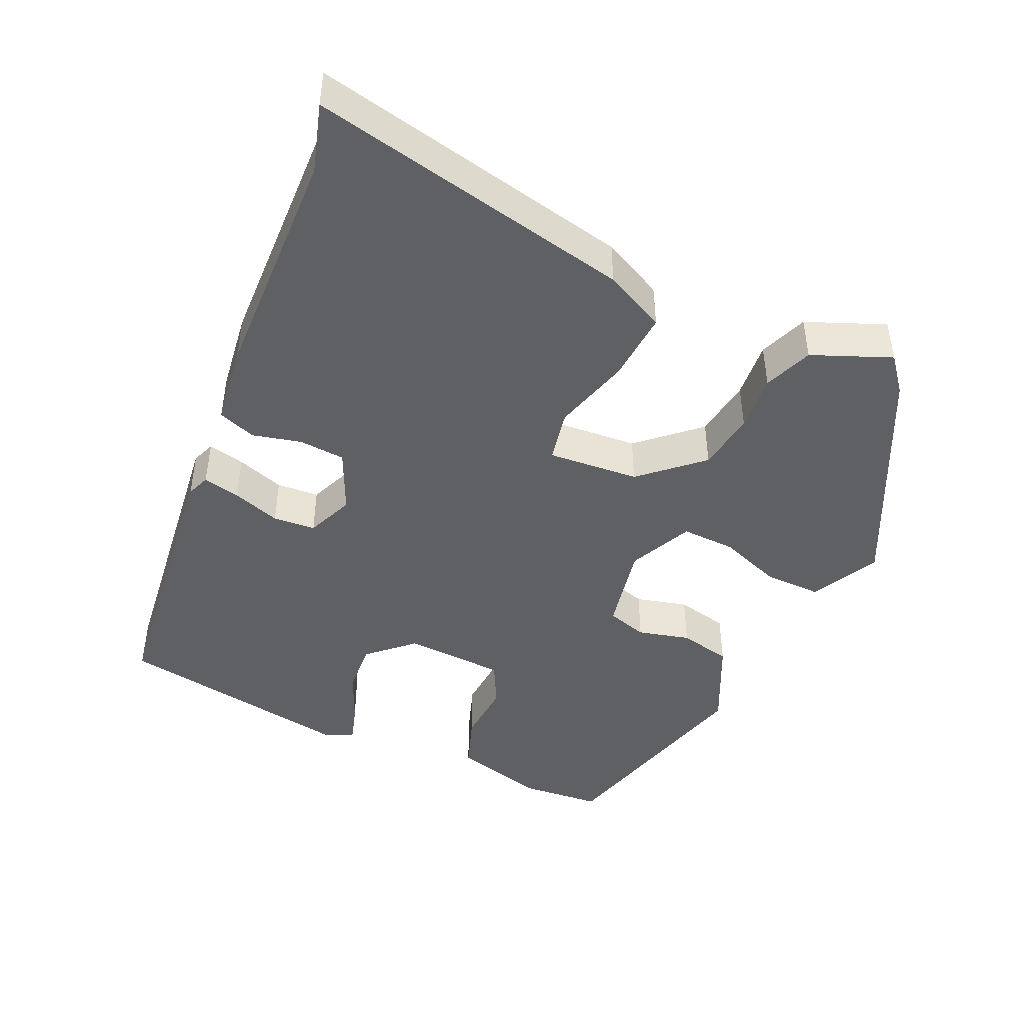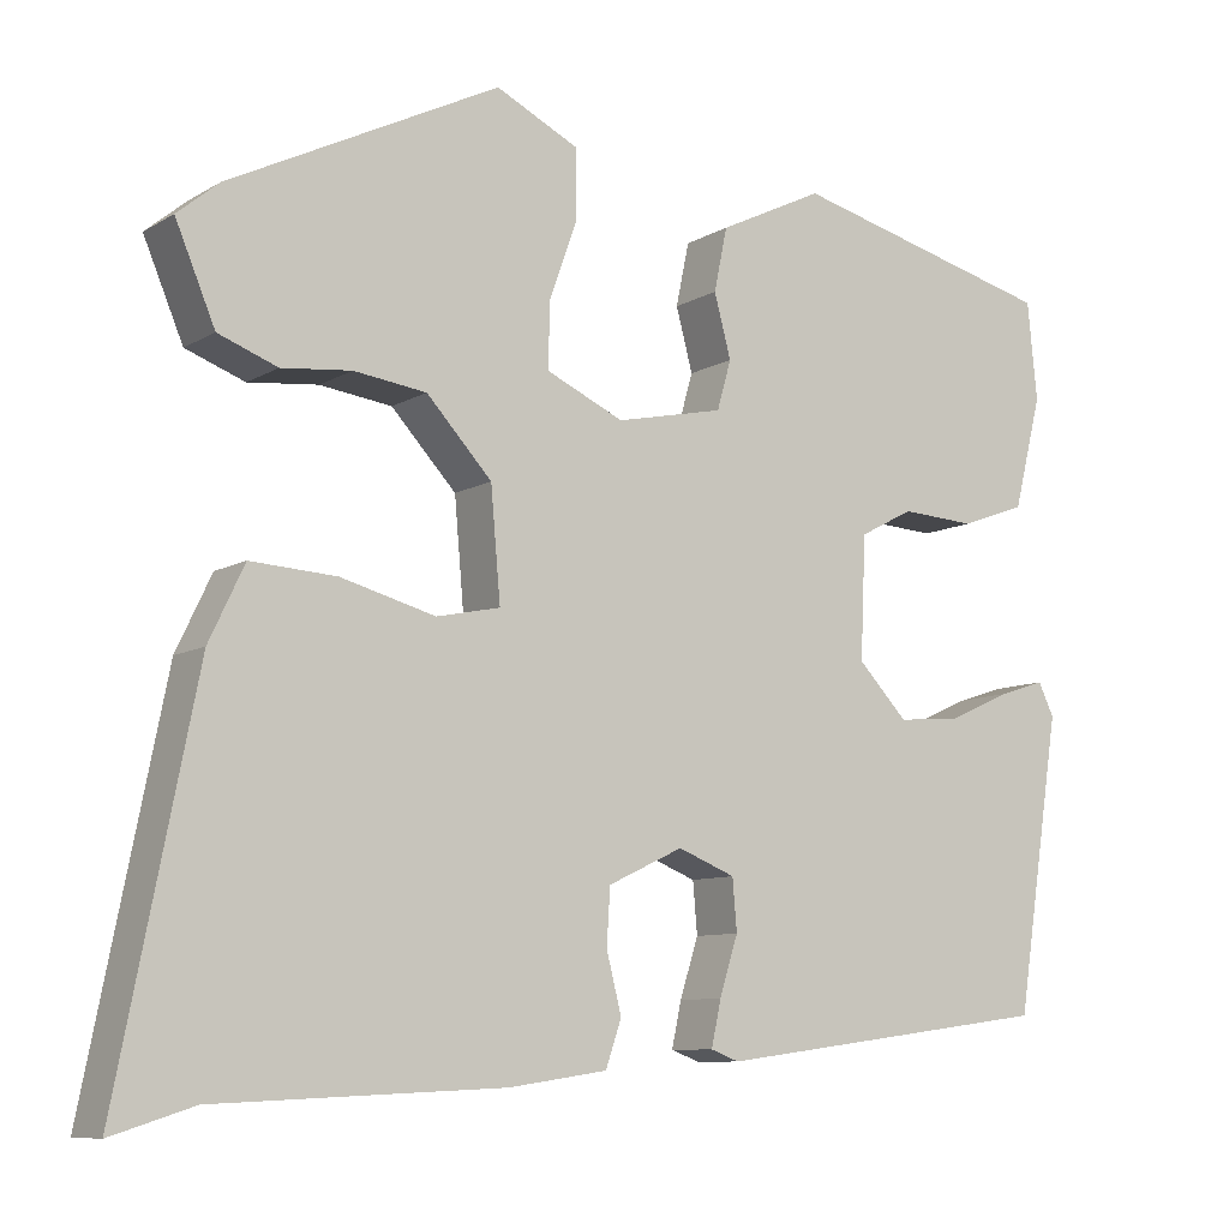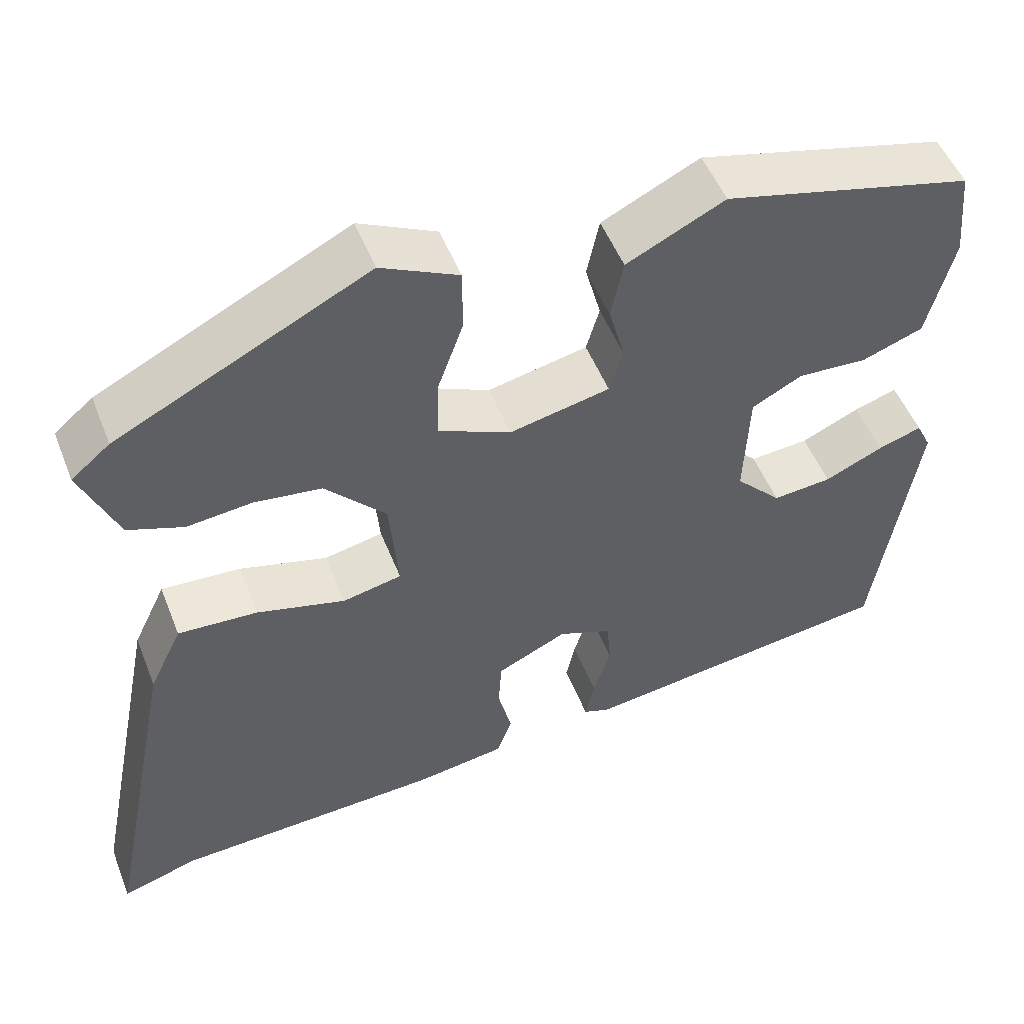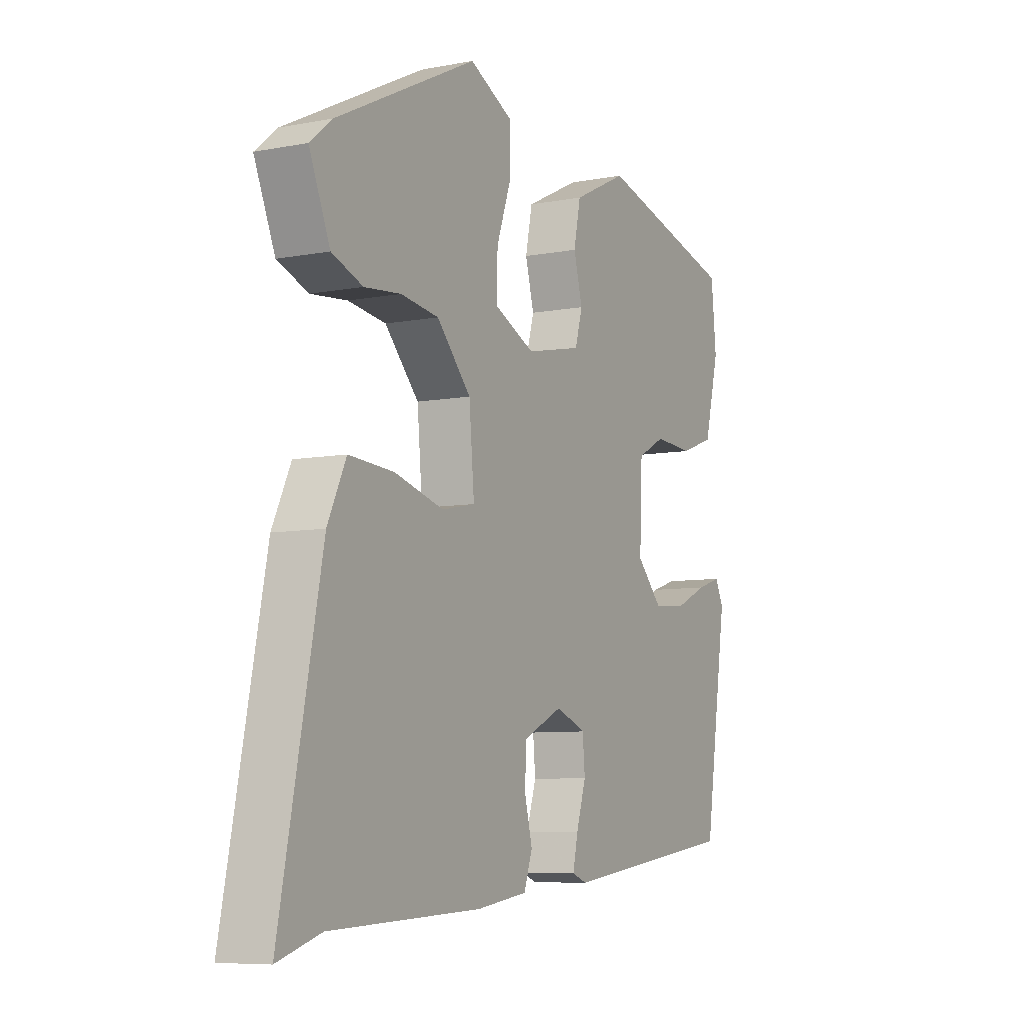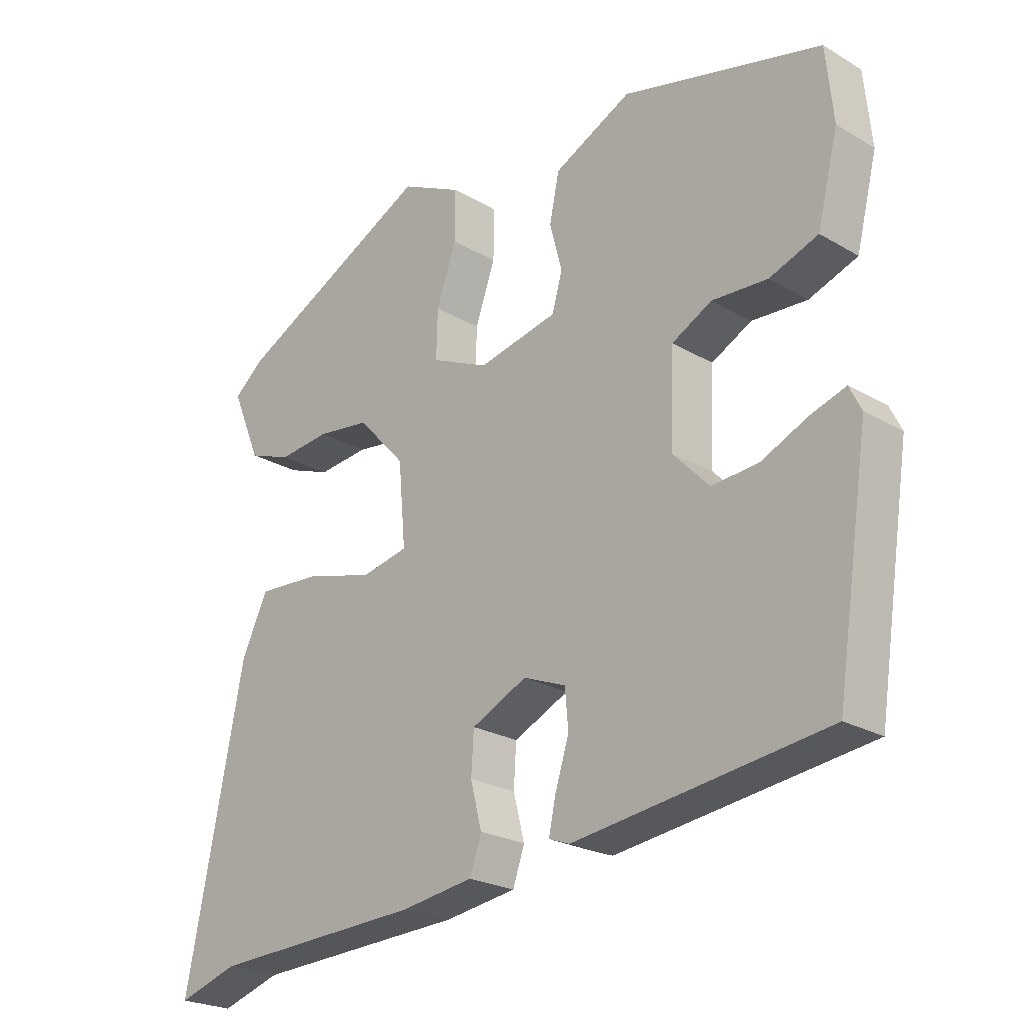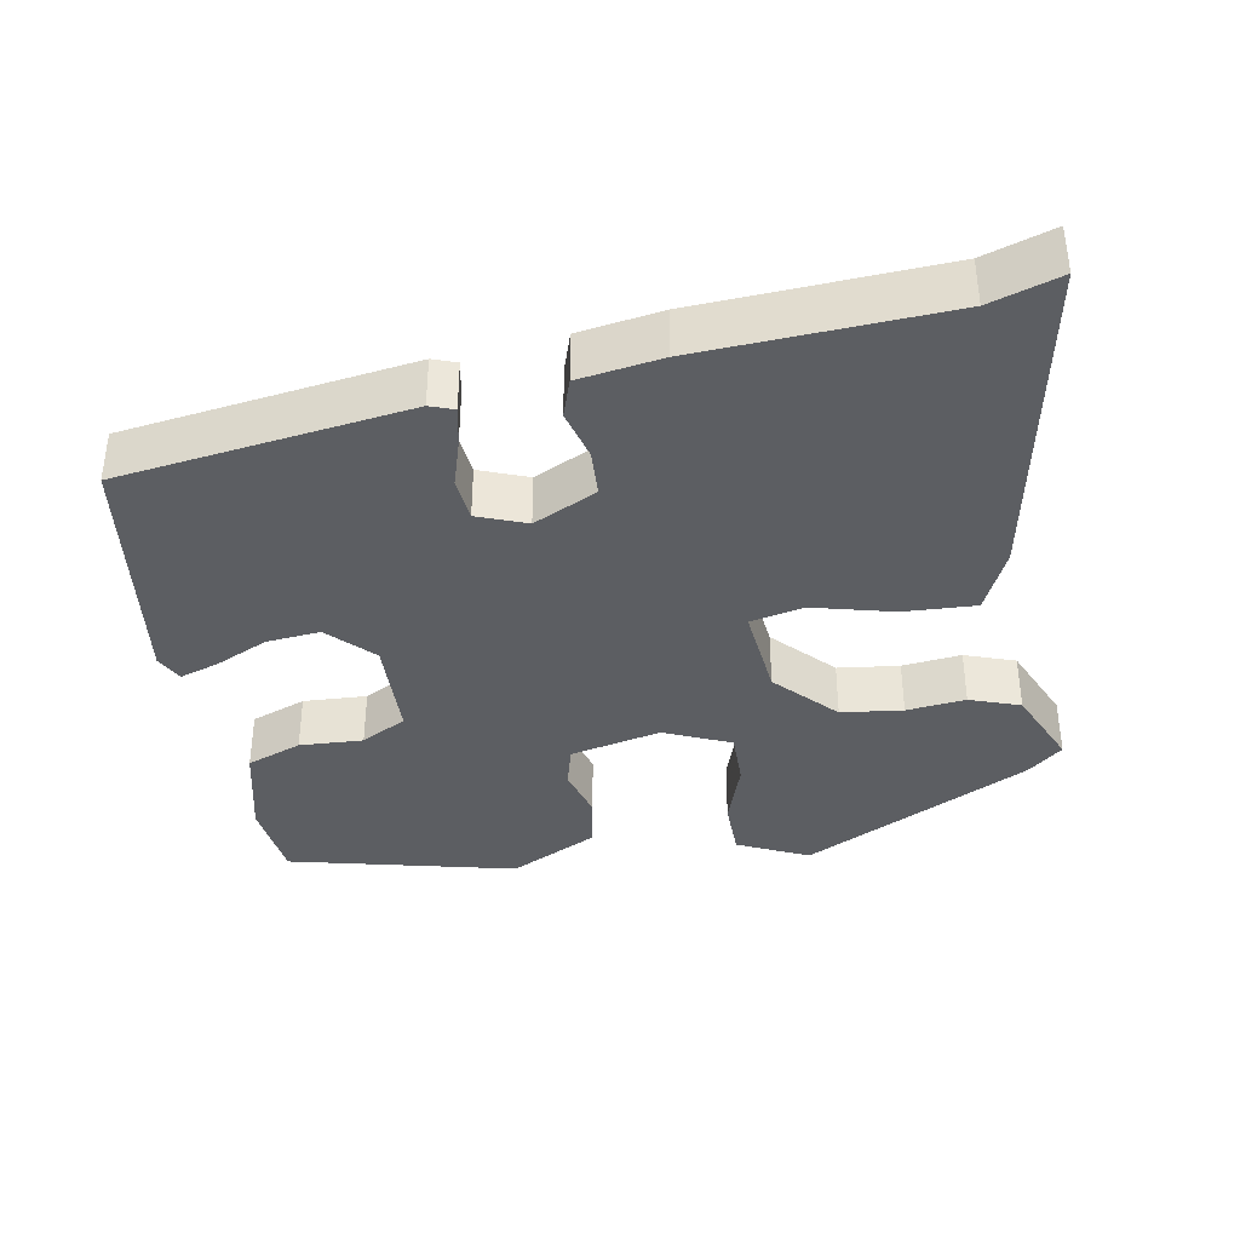
<metadata>
{"format":"obj","ext":"obj","renderer":"f3d","projection":"perspective","resolution":1024,"background":"white","views":[{"elev":-45.1,"azim":-115.0,"up":"+Y"},{"elev":-8.9,"azim":-33.7,"up":"+Z"},{"elev":51.3,"azim":-21.2,"up":"+Z"},{"elev":-7.6,"azim":-61.7,"up":"+Z"},{"elev":-23.6,"azim":45.5,"up":"+Z"},{"elev":-37.9,"azim":-169.2,"up":"+Y"}]}
</metadata>
<code>
v -0.485 0.07 -0.495
v -0.578 0.07 -0.524
v -0.489 0.07 -0.08
v -0.449 0.07 0.004
v -0.352 0.07 -0.002
v -0.245 0.07 -0.031
v -0.173 0.07 -0.016
v -0.184 0.07 0.109
v -0.258 0.07 0.189
v -0.34 0.07 0.2
v -0.419 0.07 0.192
v -0.486 0.07 0.217
v -0.531 0.07 0.324
v -0.484 0.07 0.363
v -0.179 0.07 0.515
v -0.085 0.07 0.469
v -0.085 0.07 0.391
v -0.116 0.07 0.304
v -0.118 0.07 0.23
v -0.03 0.07 0.19
v 0.092 0.07 0.216
v 0.108 0.07 0.272
v 0.089 0.07 0.343
v 0.104 0.07 0.415
v 0.223 0.07 0.473
v 0.526 0.07 0.396
v 0.537 0.07 0.285
v 0.505 0.07 0.158
v 0.431 0.07 0.131
v 0.346 0.07 0.136
v 0.285 0.07 0.104
v 0.279 0.07 -0.034
v 0.335 0.07 -0.093
v 0.407 0.07 -0.087
v 0.478 0.07 -0.055
v 0.531 0.07 -0.038
v 0.549 0.07 -0.075
v 0.498 0.07 -0.406
v 0.112 0.07 -0.456
v 0.08 0.07 -0.444
v 0.091 0.07 -0.393
v 0.112 0.07 -0.327
v 0.107 0.07 -0.269
v 0.042 0.07 -0.243
v -0.043 0.07 -0.283
v -0.047 0.07 -0.346
v -0.03 0.07 -0.413
v -0.048 0.07 -0.465
v -0.159 0.07 -0.481
v -0.485 0 -0.495
v -0.578 0 -0.524
v -0.489 0 -0.08
v -0.449 0 0.004
v -0.352 0 -0.002
v -0.245 0 -0.031
v -0.173 0 -0.016
v -0.184 0 0.109
v -0.258 0 0.189
v -0.34 0 0.2
v -0.419 0 0.192
v -0.486 0 0.217
v -0.531 0 0.324
v -0.484 0 0.363
v -0.179 0 0.515
v -0.085 0 0.469
v -0.085 0 0.391
v -0.116 0 0.304
v -0.118 0 0.23
v -0.03 0 0.19
v 0.092 0 0.216
v 0.108 0 0.272
v 0.089 0 0.343
v 0.104 0 0.415
v 0.223 0 0.473
v 0.526 0 0.396
v 0.537 0 0.285
v 0.505 0 0.158
v 0.431 0 0.131
v 0.346 0 0.136
v 0.285 0 0.104
v 0.279 0 -0.034
v 0.335 0 -0.093
v 0.407 0 -0.087
v 0.478 0 -0.055
v 0.531 0 -0.038
v 0.549 0 -0.075
v 0.498 0 -0.406
v 0.112 0 -0.456
v 0.08 0 -0.444
v 0.091 0 -0.393
v 0.112 0 -0.327
v 0.107 0 -0.269
v 0.042 0 -0.243
v -0.043 0 -0.283
v -0.047 0 -0.346
v -0.03 0 -0.413
v -0.048 0 -0.465
v -0.159 0 -0.481
f 46 47 48 49
f 45 46 49 1
f 39 40 41 42
f 37 38 39 42
f 37 42 43
f 34 35 36 37
f 34 37 43 44
f 27 28 29 30
f 27 30 31
f 26 27 31
f 25 26 31
f 22 23 24 25
f 21 22 25 31
f 20 21 31 32
f 15 16 17 18
f 15 18 19
f 14 15 19
f 10 11 12 13
f 9 10 13 14
f 3 4 5 6
f 1 2 3 6
f 45 1 6 7
f 44 45 7 8
f 33 34 44
f 33 44 8
f 32 33 8 9
f 19 20 32
f 9 14 19 32
f 98 97 96 95
f 50 98 95 94
f 91 90 89 88
f 91 88 87 86
f 92 91 86
f 86 85 84 83
f 93 92 86 83
f 79 78 77 76
f 80 79 76
f 80 76 75
f 80 75 74
f 74 73 72 71
f 80 74 71 70
f 81 80 70 69
f 67 66 65 64
f 68 67 64
f 68 64 63
f 62 61 60 59
f 63 62 59 58
f 55 54 53 52
f 55 52 51 50
f 56 55 50 94
f 57 56 94 93
f 93 83 82
f 57 93 82
f 58 57 82 81
f 81 69 68
f 81 68 63 58
f 1 50 51 2
f 2 51 52 3
f 3 52 53 4
f 4 53 54 5
f 5 54 55 6
f 6 55 56 7
f 7 56 57 8
f 8 57 58 9
f 9 58 59 10
f 10 59 60 11
f 11 60 61 12
f 12 61 62 13
f 13 62 63 14
f 14 63 64 15
f 15 64 65 16
f 16 65 66 17
f 17 66 67 18
f 18 67 68 19
f 19 68 69 20
f 20 69 70 21
f 21 70 71 22
f 22 71 72 23
f 23 72 73 24
f 24 73 74 25
f 25 74 75 26
f 26 75 76 27
f 27 76 77 28
f 28 77 78 29
f 29 78 79 30
f 30 79 80 31
f 31 80 81 32
f 32 81 82 33
f 33 82 83 34
f 34 83 84 35
f 35 84 85 36
f 36 85 86 37
f 37 86 87 38
f 38 87 88 39
f 39 88 89 40
f 40 89 90 41
f 41 90 91 42
f 42 91 92 43
f 43 92 93 44
f 44 93 94 45
f 45 94 95 46
f 46 95 96 47
f 47 96 97 48
f 48 97 98 49
f 49 98 50 1

</code>
